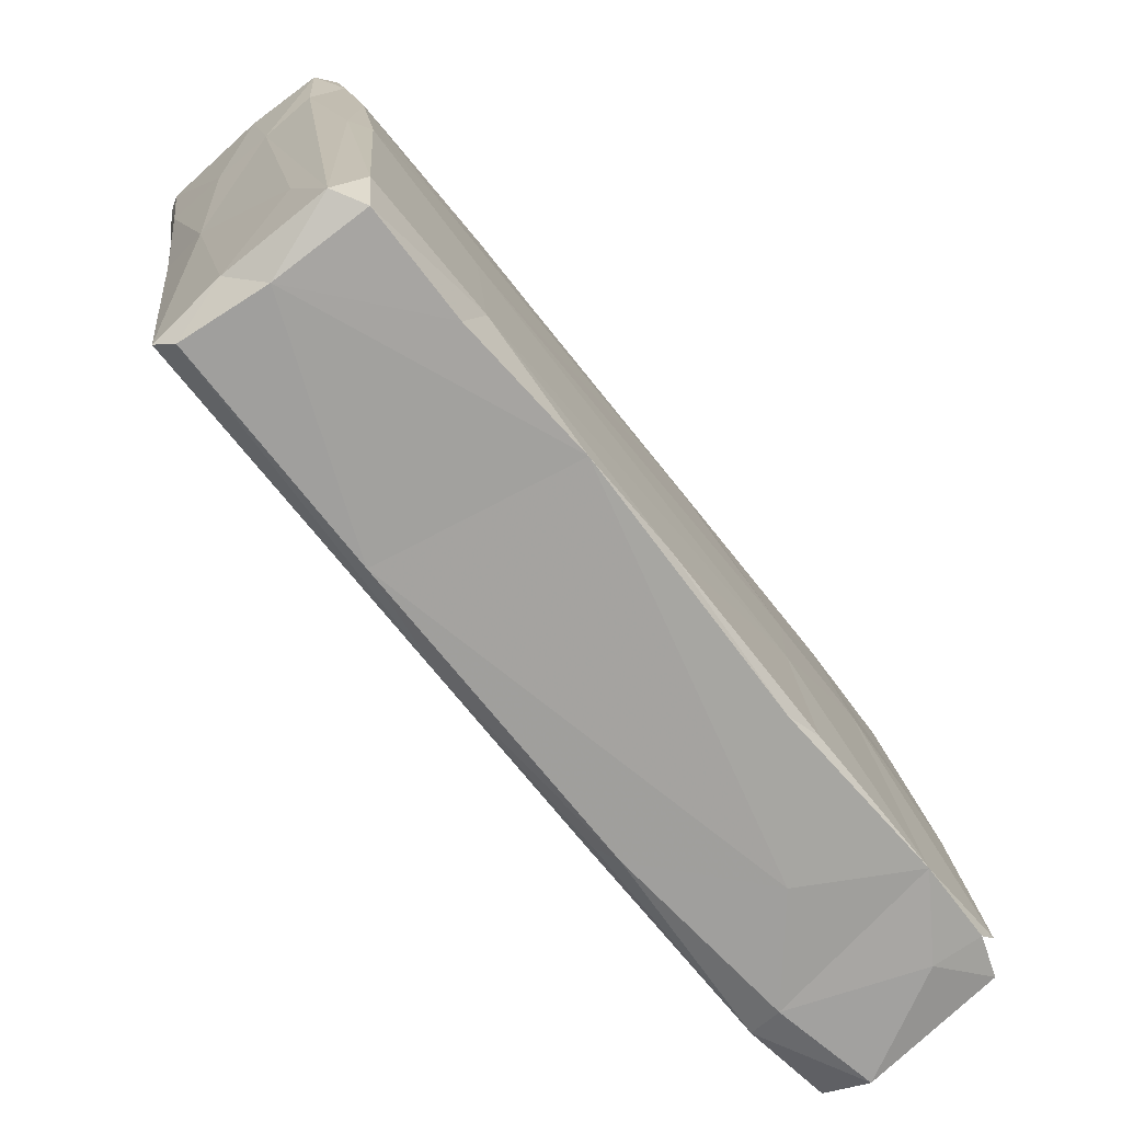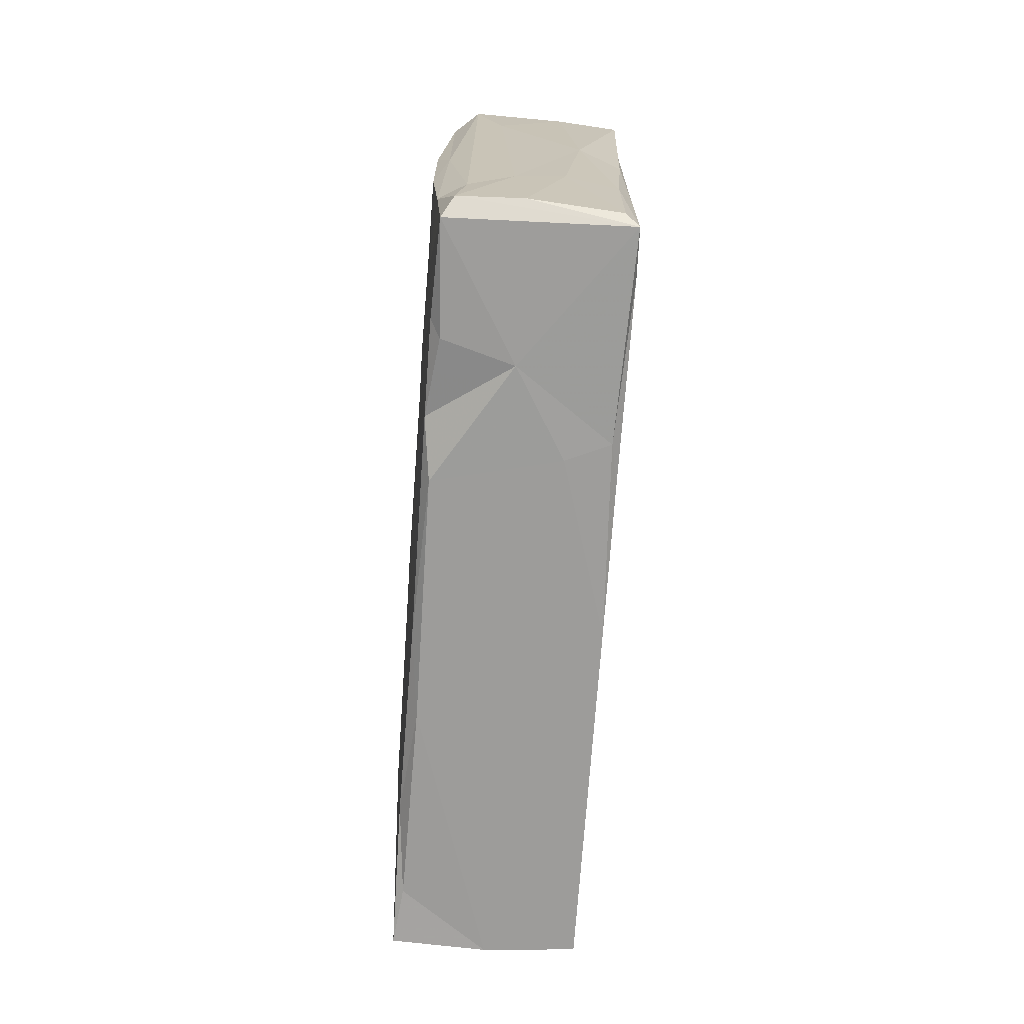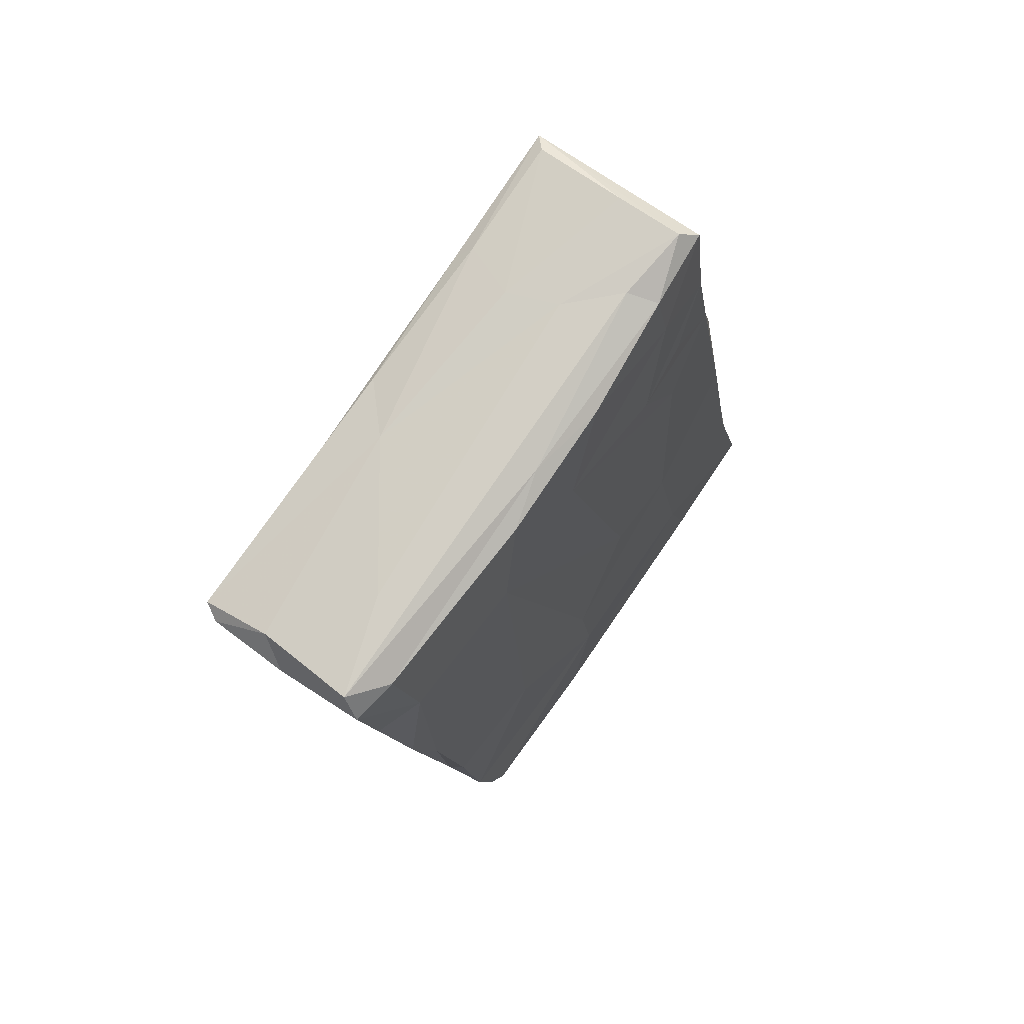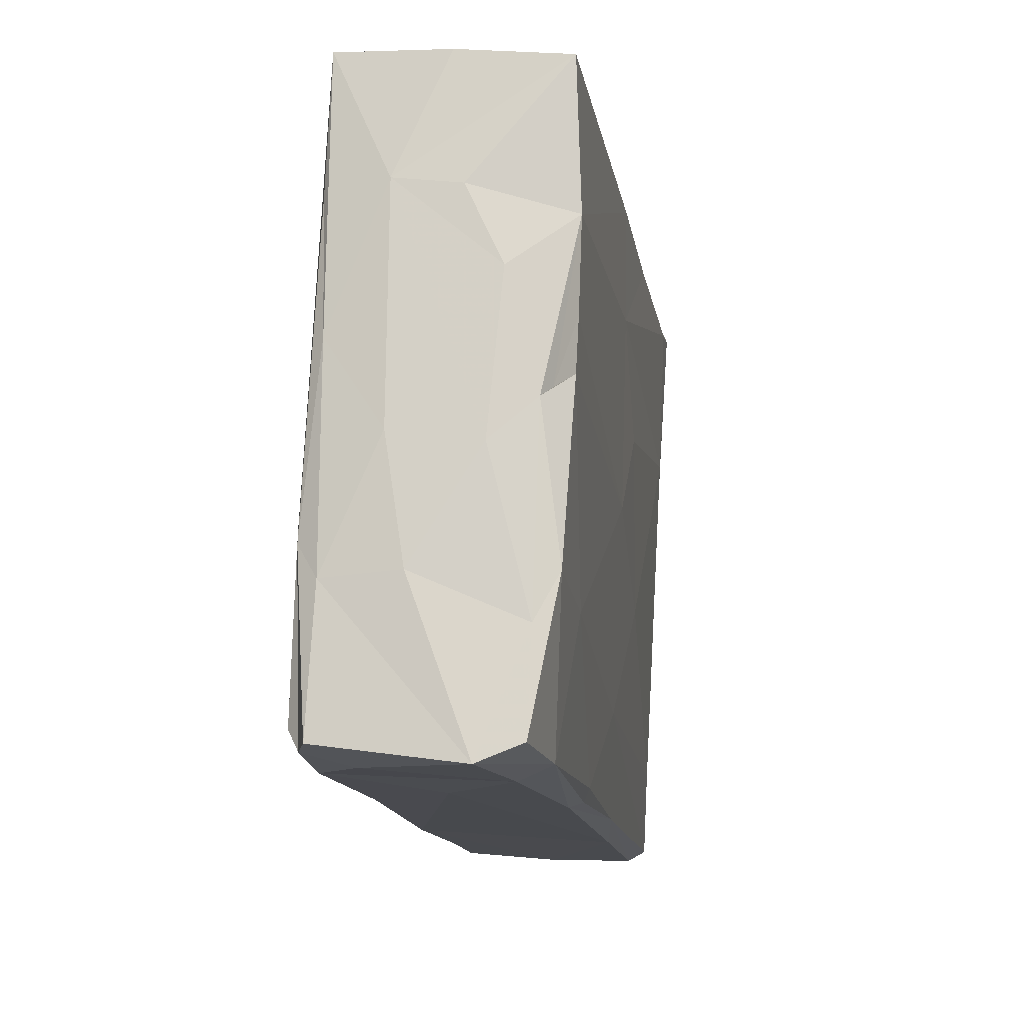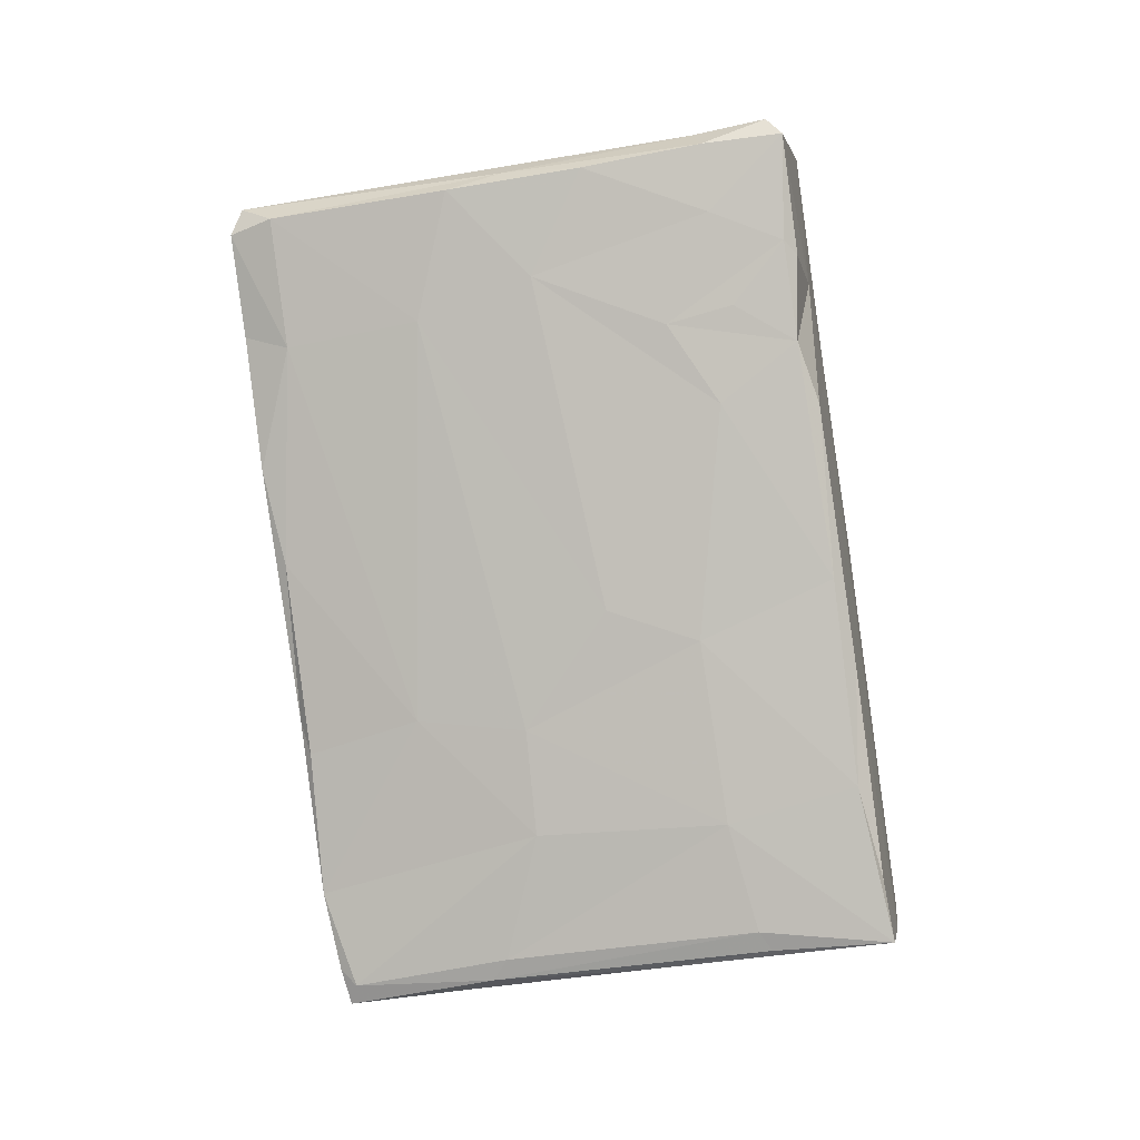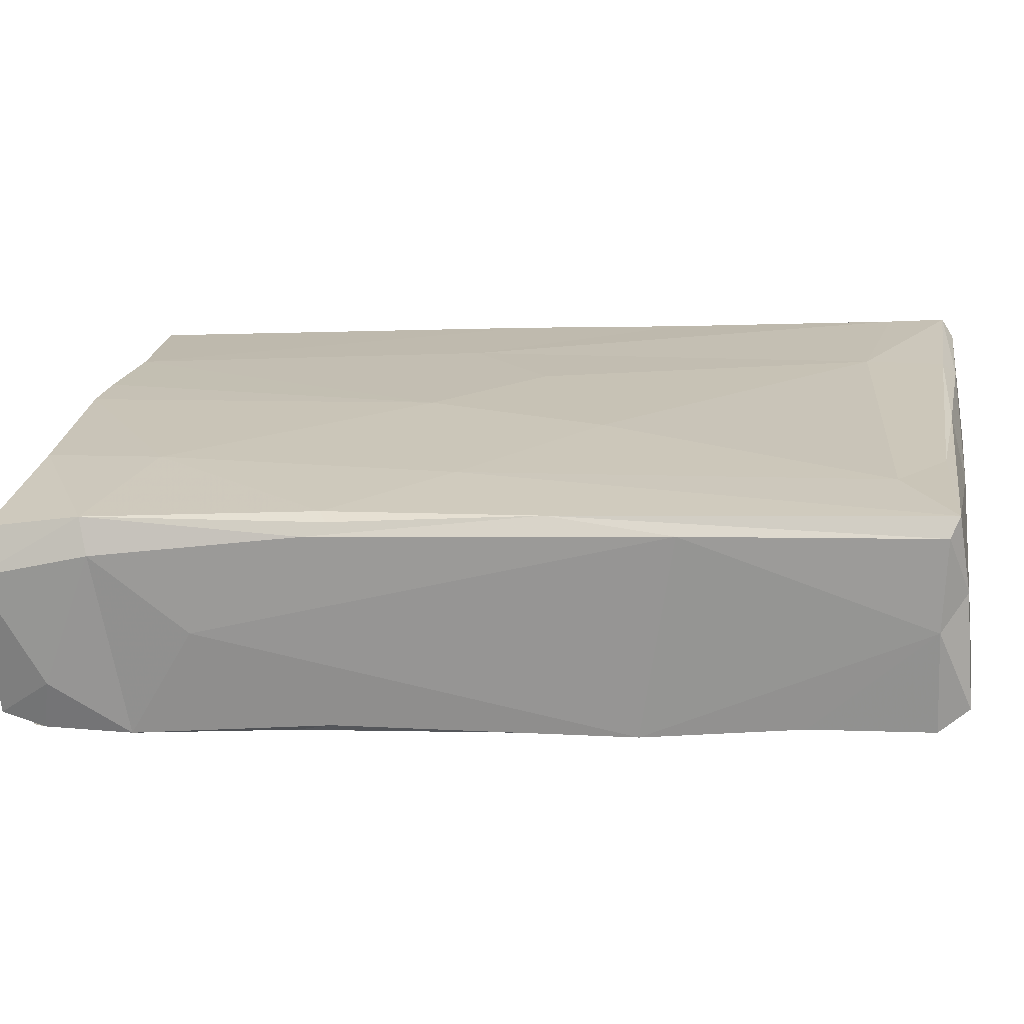
<metadata>
{"format":"obj","ext":"obj","renderer":"f3d","projection":"perspective","resolution":1024,"background":"white","views":[{"elev":-78.0,"azim":34.6,"up":"+Y"},{"elev":28.3,"azim":-177.2,"up":"+Z"},{"elev":72.4,"azim":37.4,"up":"+Z"},{"elev":-4.1,"azim":-174.8,"up":"+Y"},{"elev":5.5,"azim":101.5,"up":"+Z"},{"elev":-71.9,"azim":-90.3,"up":"+Y"}]}
</metadata>
<code>
v -0.007108 0.01126 -0.002278
v 0.0001239 0.01507 -0.02472
v 0.007036 0.00992 -0.003766
v 0.008549 -0.002423 -0.02484
v -0.005001 -0.004828 -0.02699
v 0.007543 0.01477 -0.02357
v -0.007456 -0.01668 0.02043
v -0.001207 0.001669 -0.0269
v -0.008613 0.01416 0.02448
v 0.003908 0.002285 -0.02671
v 0.003652 -0.02167 0.02411
v 0.007894 0.01394 -0.02231
v 0.007254 0.02252 -0.02269
v 0.006742 -0.01788 0.0005553
v 0.005782 0.01095 0.01135
v -0.006977 -0.0002034 -0.004833
v 0.007336 0.003859 -0.001909
v -0.006104 -0.02255 0.02229
v 0.006545 0.02171 -0.01886
v -0.004271 0.01672 0.0128
v -0.007407 -0.0131 0.0236
v -0.007366 0.0163 0.01384
v 0.006755 -0.01694 -0.009917
v 0.004835 0.009966 0.02351
v 0.003683 0.01452 0.02845
v 0.005708 0.007418 0.01638
v 0.008332 -0.003445 -0.02634
v -0.001995 0.01071 -0.02538
v -0.0005461 0.005468 0.02813
v -0.003426 -0.01325 -0.02905
v -0.007161 -0.02198 0.02288
v 0.005319 -0.01915 0.02339
v -0.00584 0.01349 -0.02397
v -0.003856 0.004212 0.02774
v -0.00744 0.005524 0.02735
v 0.007792 -0.00861 -0.009428
v 0.004505 0.01713 0.01132
v 0.007554 -0.01335 -0.02874
v -0.005502 -0.006736 -0.02022
v 0.005652 -0.007097 0.02506
v -0.008748 0.0142 0.02791
v -0.002796 -0.02148 0.02365
v -0.004419 -0.01448 -0.02368
v 0.003942 0.01545 -0.02453
v 0.004518 -0.003569 0.02619
v -0.007048 0.01835 0.0006403
v -0.006344 -0.01214 -0.003199
v -0.007839 0.01327 0.02846
v 0.007265 0.007142 -0.02525
v -0.00543 -0.02041 0.008421
v 0.006771 0.02004 -0.01284
v 0.007173 -0.005214 -0.02737
v -0.008251 0.004692 0.02637
v -0.005371 -0.01623 -0.01039
v 0.002734 -0.004802 -0.02791
v 0.007406 -0.01607 -0.01198
v 0.004398 0.01474 0.02171
v 0.003758 0.01557 0.02073
v 0.004823 0.01572 0.01531
v 0.004823 -0.02208 0.02236
v -0.007529 -0.004717 0.02535
v -0.003584 -0.007438 -0.0278
v -0.0008321 -0.01429 -0.02958
v -0.005015 -0.01703 -0.01008
v 0.002409 0.008508 0.02856
v 0.008594 -0.01268 -0.02717
v -0.007406 0.004427 0.001971
v -0.004613 -0.007634 0.02579
v -0.001093 0.01586 0.01904
v -0.007301 -0.005948 0.005128
v -0.004444 0.004488 -0.02505
v 0.005156 0.01163 0.01759
v 0.00575 0.01827 0.0002813
v 0.006239 -0.008855 0.01661
v -0.005752 0.008076 -0.02525
v -0.0009111 -0.02249 0.0221
v -0.003837 0.003947 -0.0259
v 0.004291 0.009423 0.02785
v 0.005228 0.001739 0.02639
v -0.0077 0.01634 0.01087
v -0.00162 0.01317 0.02929
v 0.006252 -0.01959 0.00679
v 0.005973 -0.001372 0.01946
v 0.0008299 0.02237 -0.0234
v 0.005968 -0.01783 0.01489
v 0.007952 -0.00129 -0.009779
v 0.001488 -0.01557 0.02505
v -0.005959 -0.0186 0.001561
v -0.005639 0.005028 -0.02587
v -0.004254 -0.01726 -0.01135
v 0.008331 -0.0005064 -0.01659
v 0.007755 0.01187 -0.01545
v -0.008396 0.004594 0.02168
v 0.001693 -0.01621 -0.01763
v 0.005446 0.01973 -0.005359
v 0.00807 -0.01505 -0.02119
v -0.002449 -0.01538 -0.0232
v -0.005521 0.02192 -0.02347
v 0.00284 0.01333 0.02945
v 0.005121 -0.02104 0.01558
v 0.008234 -0.01384 -0.02625
v 0.005331 -0.01462 -0.02589
f 13 19 51
f 51 19 95
f 73 51 95
f 3 51 73
f 37 73 95
f 13 84 19
f 95 19 84
f 95 84 20
f 73 37 59
f 37 69 59
f 69 58 59
f 57 59 58
f 73 59 15
f 57 72 59
f 72 26 59
f 25 24 57
f 37 95 20
f 37 20 69
f 25 58 69
f 84 13 44
f 13 51 92
f 25 99 78
f 41 81 99
f 41 99 25
f 13 12 6
f 51 3 92
f 15 3 73
f 26 15 59
f 29 99 81
f 12 13 92
f 72 57 26
f 24 25 78
f 44 98 84
f 46 20 84
f 20 22 69
f 26 57 24
f 46 84 98
f 65 78 99
f 81 34 29
f 20 46 22
f 22 41 69
f 69 41 25
f 78 65 45
f 22 46 80
f 22 80 9
f 22 9 41
f 81 41 48
f 2 98 44
f 81 48 34
f 46 98 33
f 65 99 29
f 1 80 46
f 46 33 1
f 24 83 26
f 15 17 3
f 24 78 79
f 45 79 78
f 9 80 1
f 83 15 26
f 35 48 41
f 9 93 41
f 34 48 35
f 44 28 2
f 24 79 83
f 28 33 2
f 83 17 15
f 9 1 93
f 53 35 41
f 65 11 45
f 27 6 12
f 4 27 12
f 4 12 92
f 41 93 53
f 17 86 3
f 11 65 29
f 28 77 33
f 44 49 10
f 44 8 28
f 91 4 92
f 16 1 33
f 92 86 91
f 3 86 92
f 67 93 1
f 67 1 16
f 74 17 83
f 77 71 33
f 75 33 71
f 74 86 17
f 40 83 79
f 79 45 40
f 8 44 10
f 75 71 89
f 68 34 35
f 8 77 28
f 68 35 61
f 11 29 87
f 74 36 86
f 29 34 68
f 68 87 29
f 8 10 55
f 10 52 55
f 39 16 89
f 93 67 70
f 83 40 74
f 21 53 93
f 61 53 21
f 36 91 86
f 32 40 45
f 5 39 89
f 16 70 67
f 70 7 93
f 40 32 74
f 71 77 89
f 27 4 66
f 85 36 74
f 96 91 36
f 32 85 74
f 63 55 52
f 77 8 62
f 91 96 66
f 70 16 47
f 8 55 62
f 7 21 93
f 68 61 31
f 47 16 39
f 14 36 85
f 11 32 45
f 63 52 38
f 62 55 63
f 14 85 82
f 101 66 96
f 36 56 96
f 56 36 14
f 70 47 7
f 31 61 21
f 38 101 102
f 38 102 63
f 102 101 96
f 23 96 56
f 23 56 14
f 96 23 94
f 82 23 14
f 7 31 21
f 23 82 94
f 100 82 85
f 85 60 100
f 60 85 32
f 11 60 32
f 62 63 30
f 97 96 94
f 76 60 11
f 11 42 76
f 11 87 42
f 102 96 97
f 76 100 60
f 68 31 42
f 87 68 42
f 43 39 5
f 76 82 100
f 50 94 82
f 47 31 7
f 5 30 43
f 54 47 39
f 88 31 47
f 82 76 50
f 43 30 63
f 43 63 97
f 97 63 102
f 43 54 39
f 47 54 88
f 42 18 76
f 90 43 97
f 90 97 94
f 64 54 43
f 43 90 64
f 64 88 54
f 64 90 88
f 90 94 50
f 88 90 50
f 42 31 18
f 50 18 88
f 18 50 76
f 18 31 88
f 27 101 38
f 49 52 10
f 49 6 27
f 38 52 27
f 13 6 49
f 66 101 27
f 27 52 49
f 49 44 13
f 5 77 62
f 89 77 5
f 5 62 30
f 25 57 58
f 61 35 53
f 91 66 4
f 2 33 98
f 75 89 16
f 33 75 16

</code>
